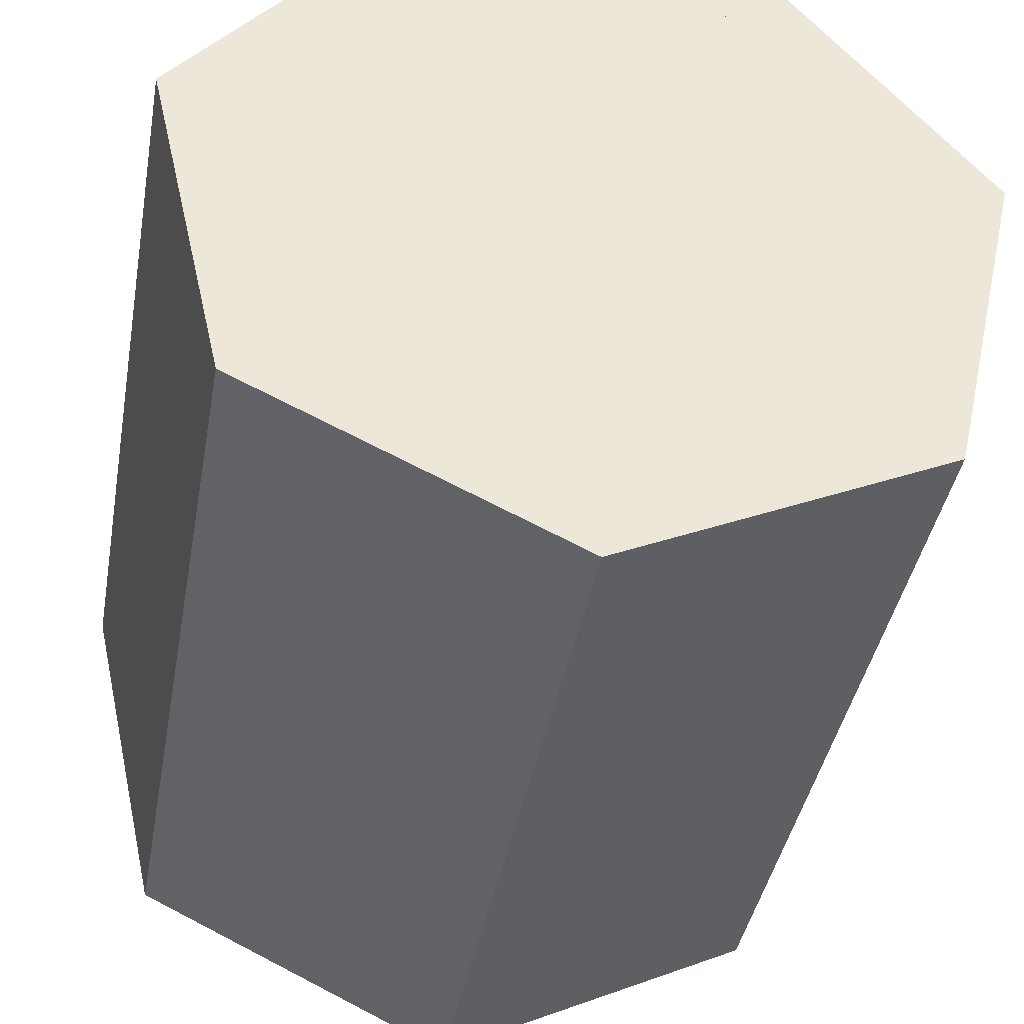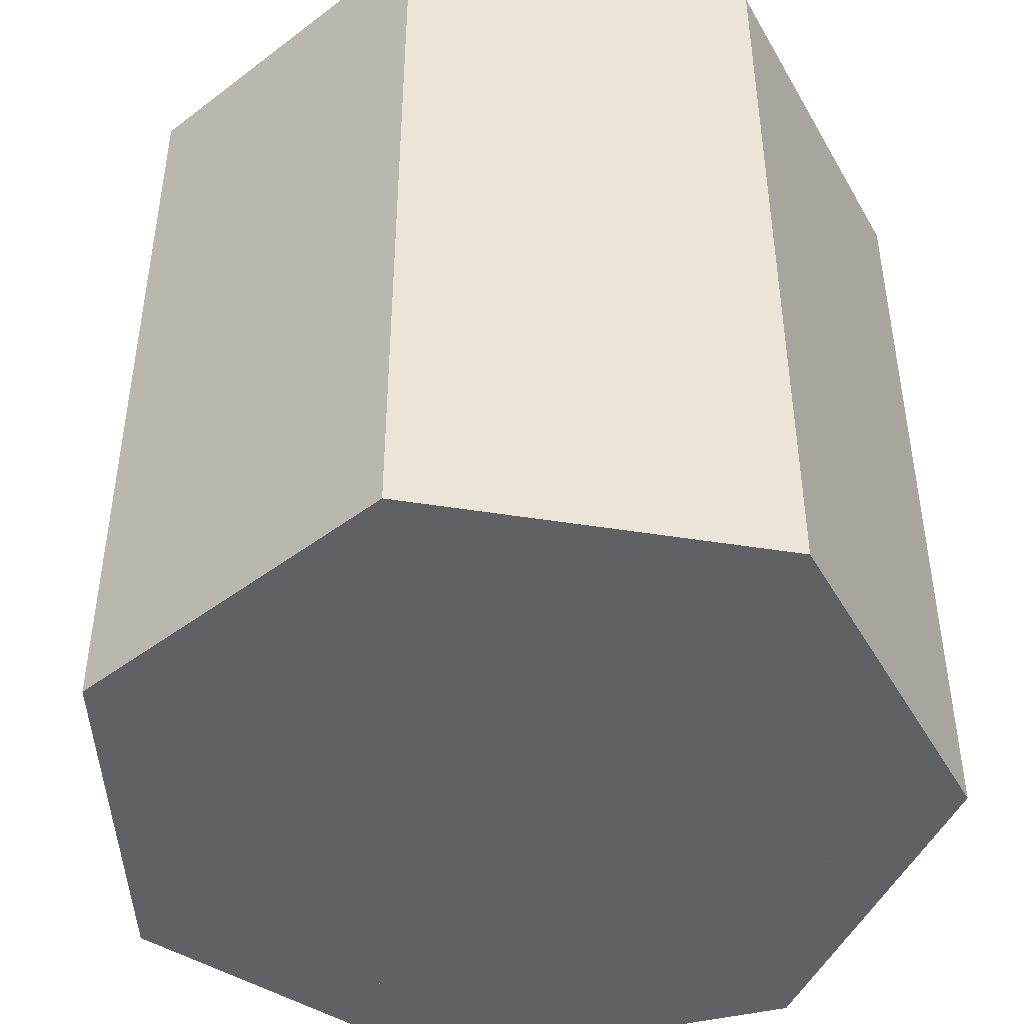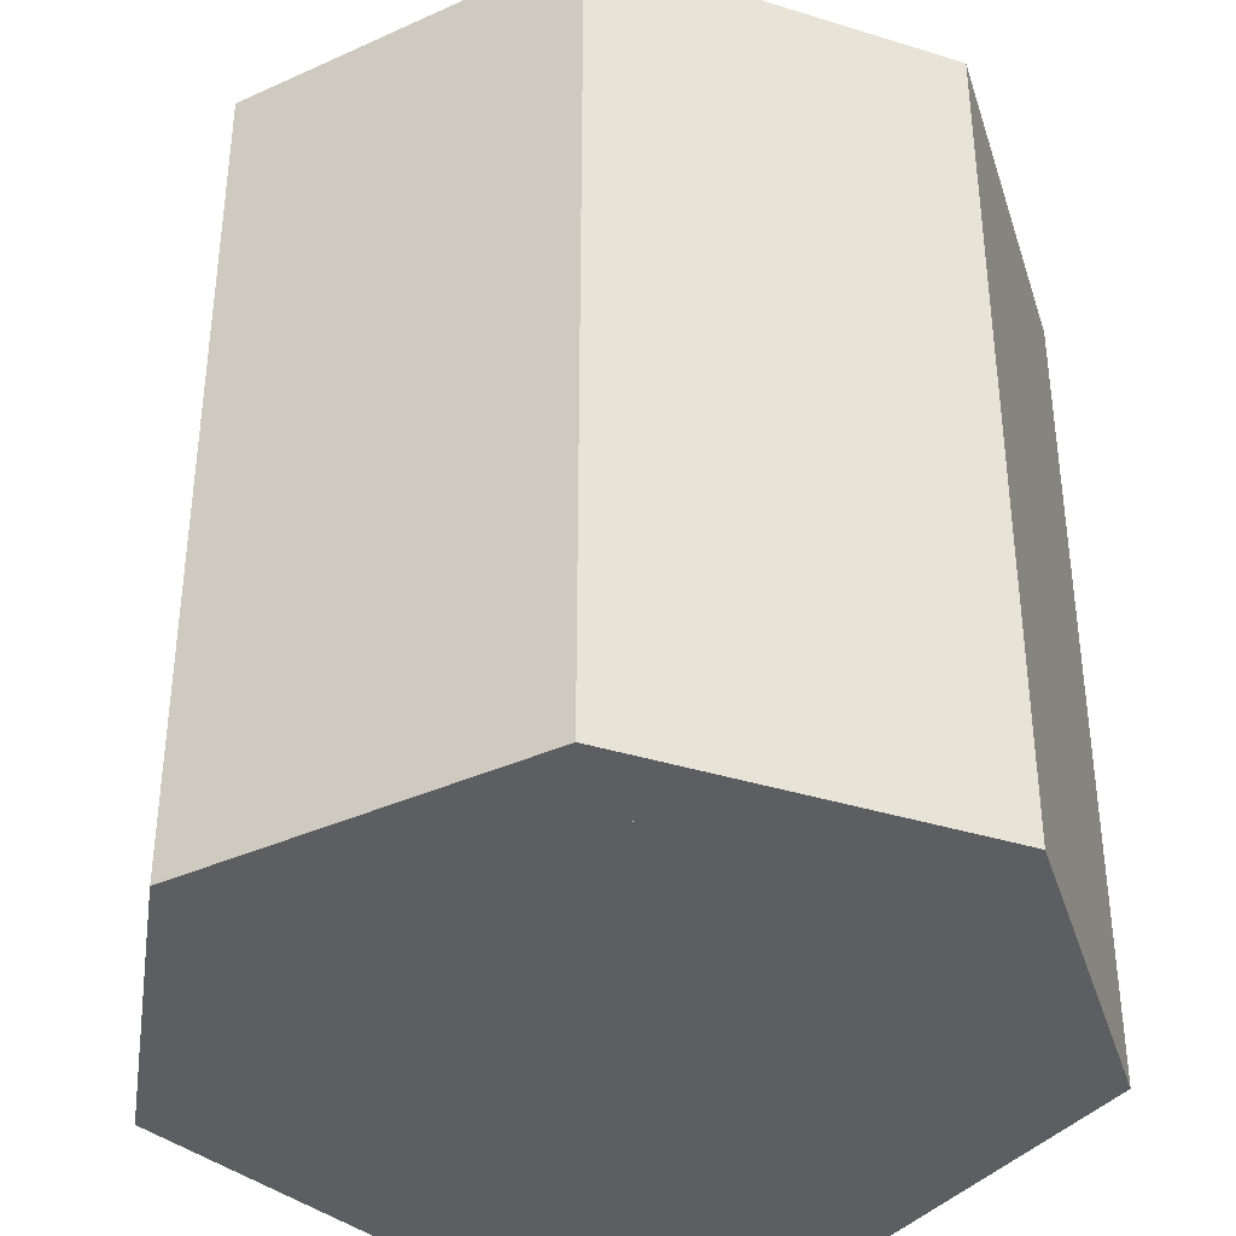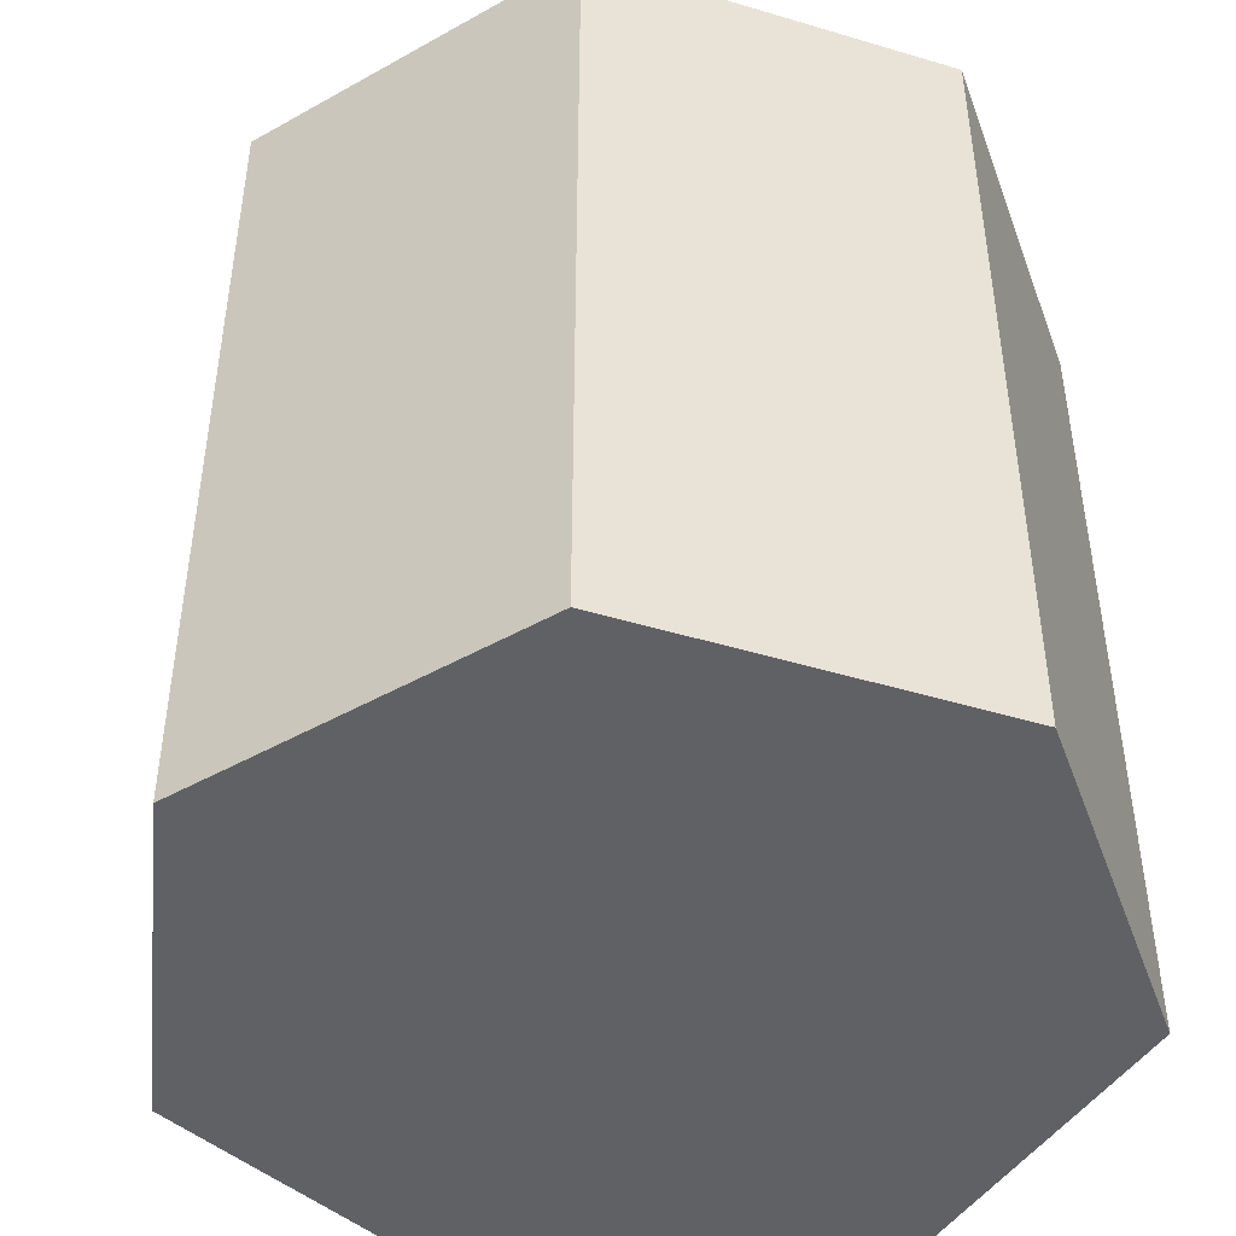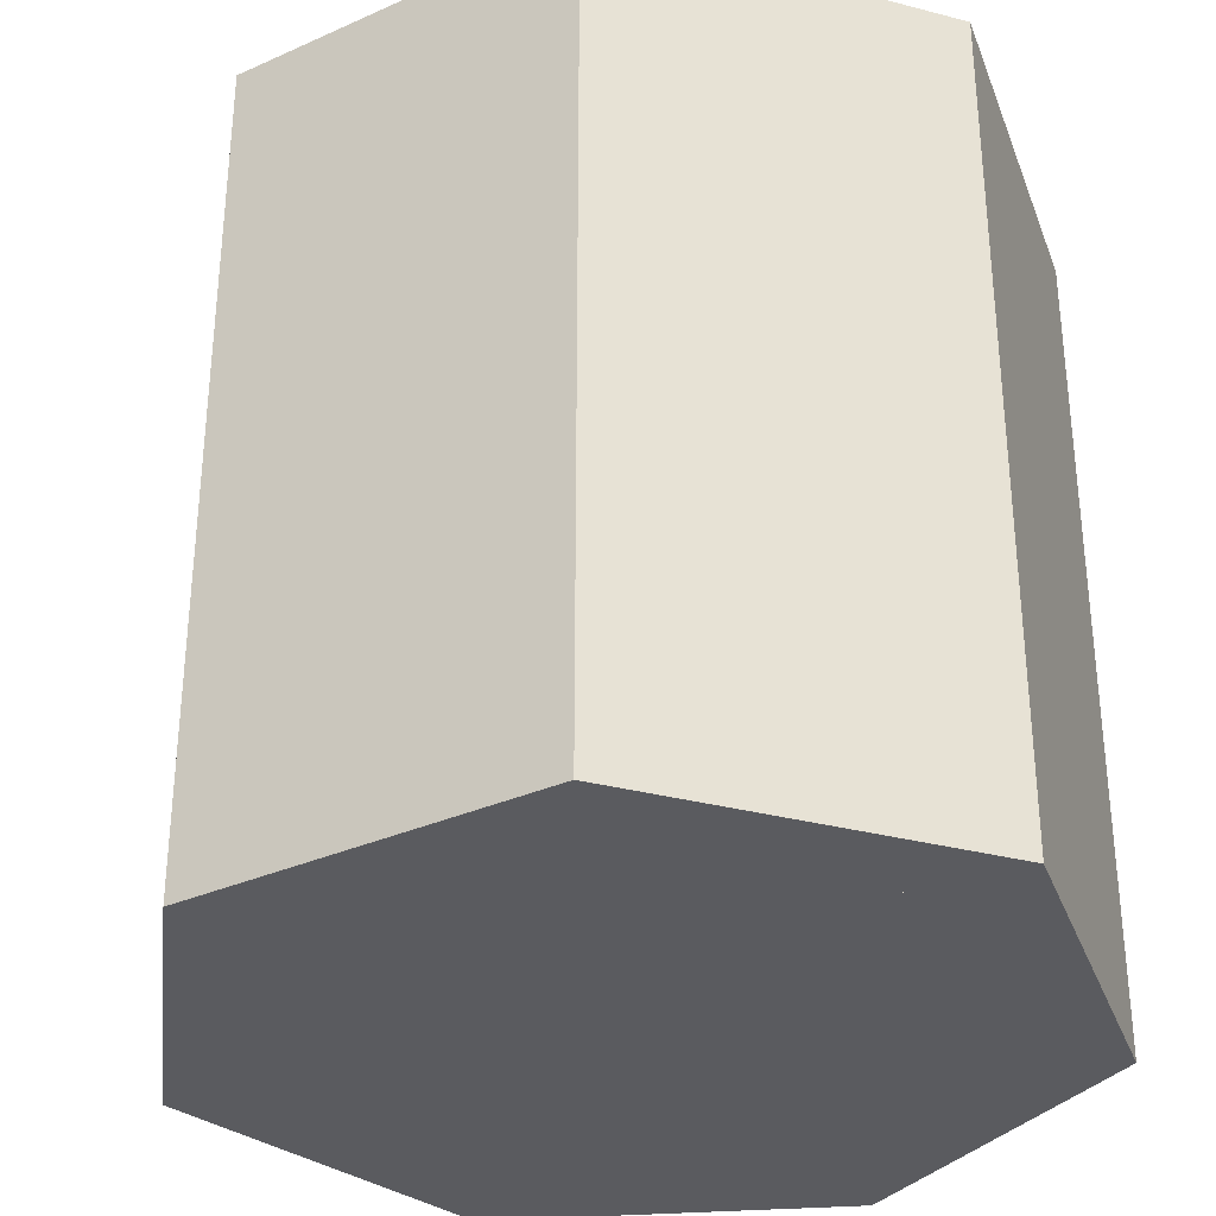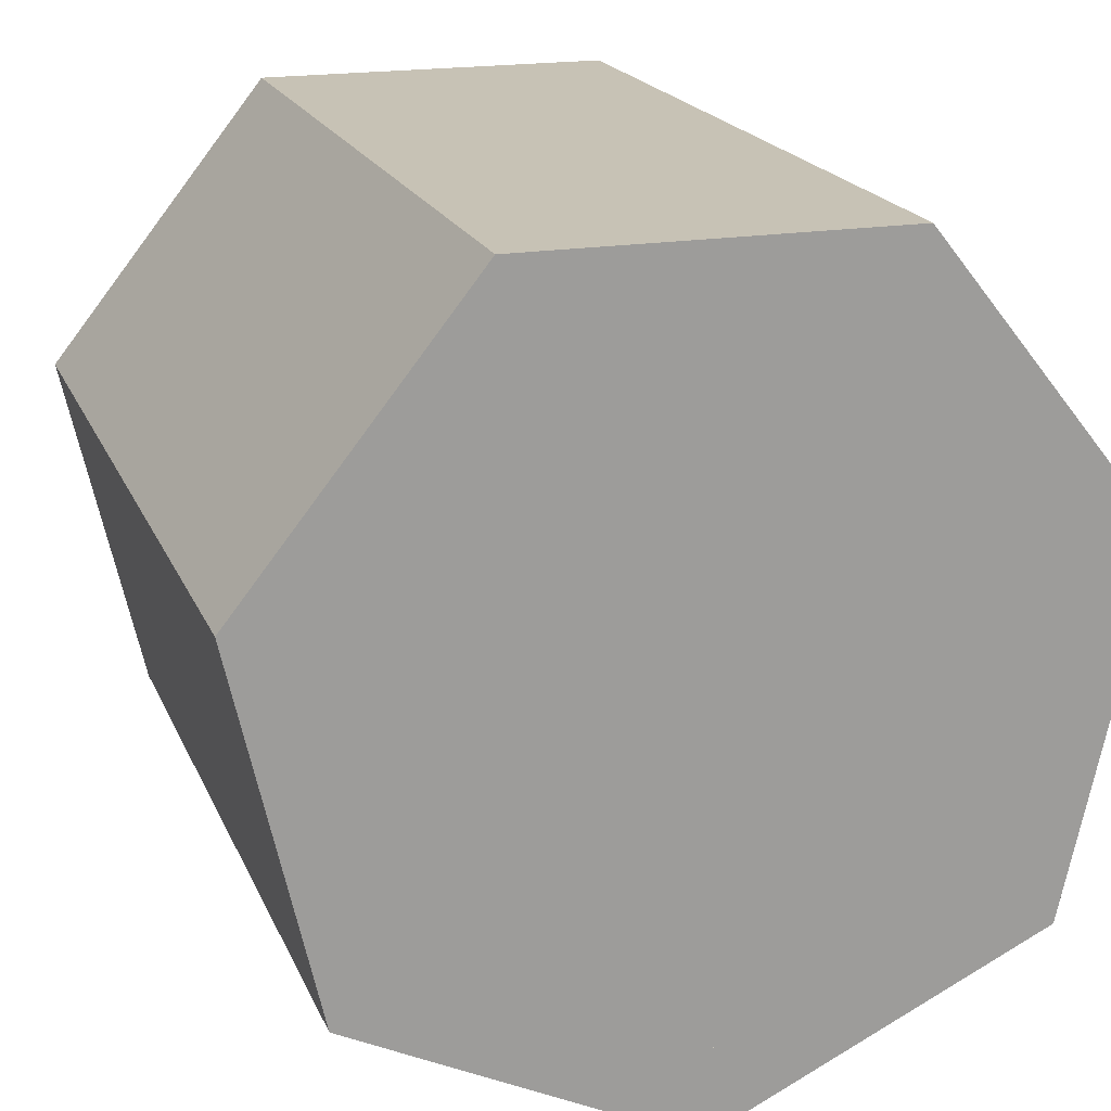
<metadata>
{"format":"obj","ext":"obj","renderer":"f3d","projection":"perspective","resolution":1024,"background":"white","views":[{"elev":-40.3,"azim":-10.1,"up":"+Z"},{"elev":-45.7,"azim":-10.4,"up":"+Y"},{"elev":-38.0,"azim":-175.8,"up":"+Y"},{"elev":-46.7,"azim":-121.7,"up":"+Y"},{"elev":-33.1,"azim":-71.2,"up":"+Y"},{"elev":19.0,"azim":-17.7,"up":"+Z"}]}
</metadata>
<code>
o Cylinder
v 0 -1 -1
v 0 1 -1
v 0.7818 -1 -0.6235
v 0.7818 1 -0.6235
v 0.9749 -1 0.2225
v 0.9749 1 0.2225
v 0.4339 -1 0.901
v 0.4339 1 0.901
v -0.4339 -1 0.901
v -0.4339 1 0.901
v -0.9749 -1 0.2225
v -0.9749 1 0.2225
v -0.7818 -1 -0.6235
v -0.7818 1 -0.6235
v -0 1 -0.8
v 0.6255 1 -0.4988
v 0.7799 1 0.178
v 0.3471 1 0.7208
v -0.3471 1 0.7208
v -0.7799 1 0.178
v -0.6255 1 -0.4988
v -0 -1 -0.8
v 0.6255 -1 -0.4988
v 0.7799 -1 0.178
v 0.3471 -1 0.7208
v -0.3471 -1 0.7208
v -0.7799 -1 0.178
v -0.6255 -1 -0.4988
f 1 2 4 3
f 3 4 6 5
f 5 6 8 7
f 7 8 10 9
f 9 10 12 11
f 14 12 20 21
f 11 12 14 13
f 13 14 2 1
f 1 13 11 9 7 5 3
f 21 20 27 28
f 10 8 18 19
f 2 14 21 15
f 6 4 16 17
f 12 10 19 20
f 4 2 15 16
f 8 6 17 18
f 19 18 25 26
f 17 16 23 24
f 15 21 28 22
f 20 19 26 27
f 18 17 24 25
f 16 15 22 23

</code>
